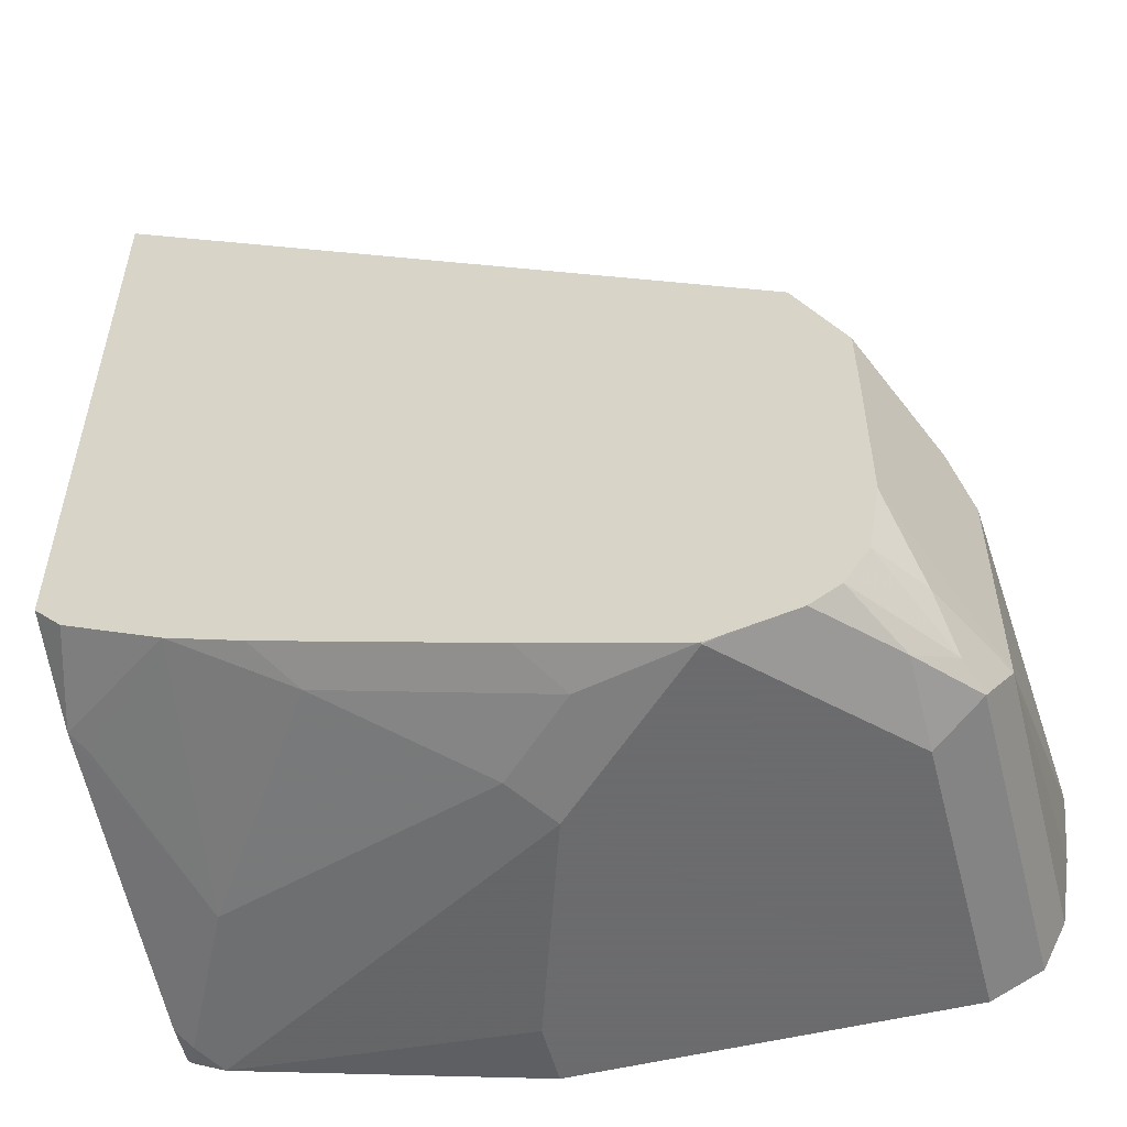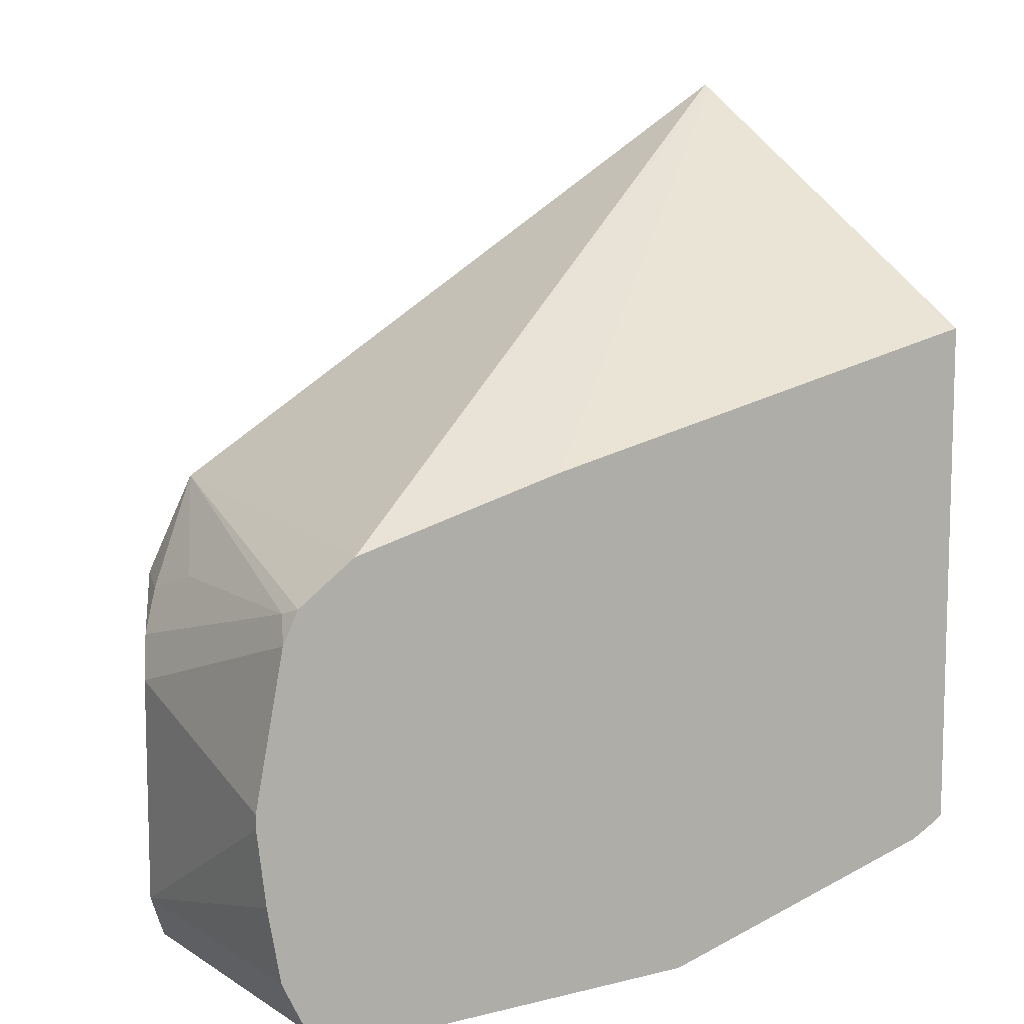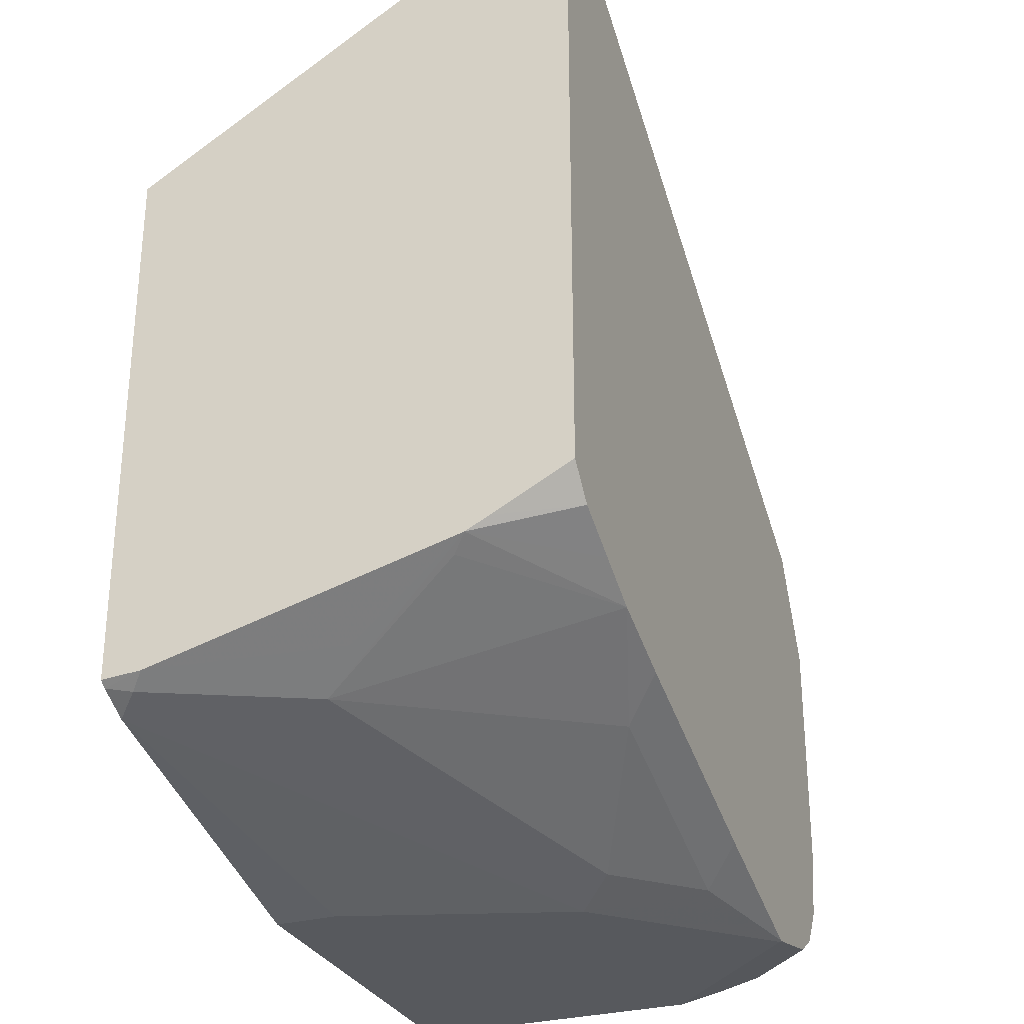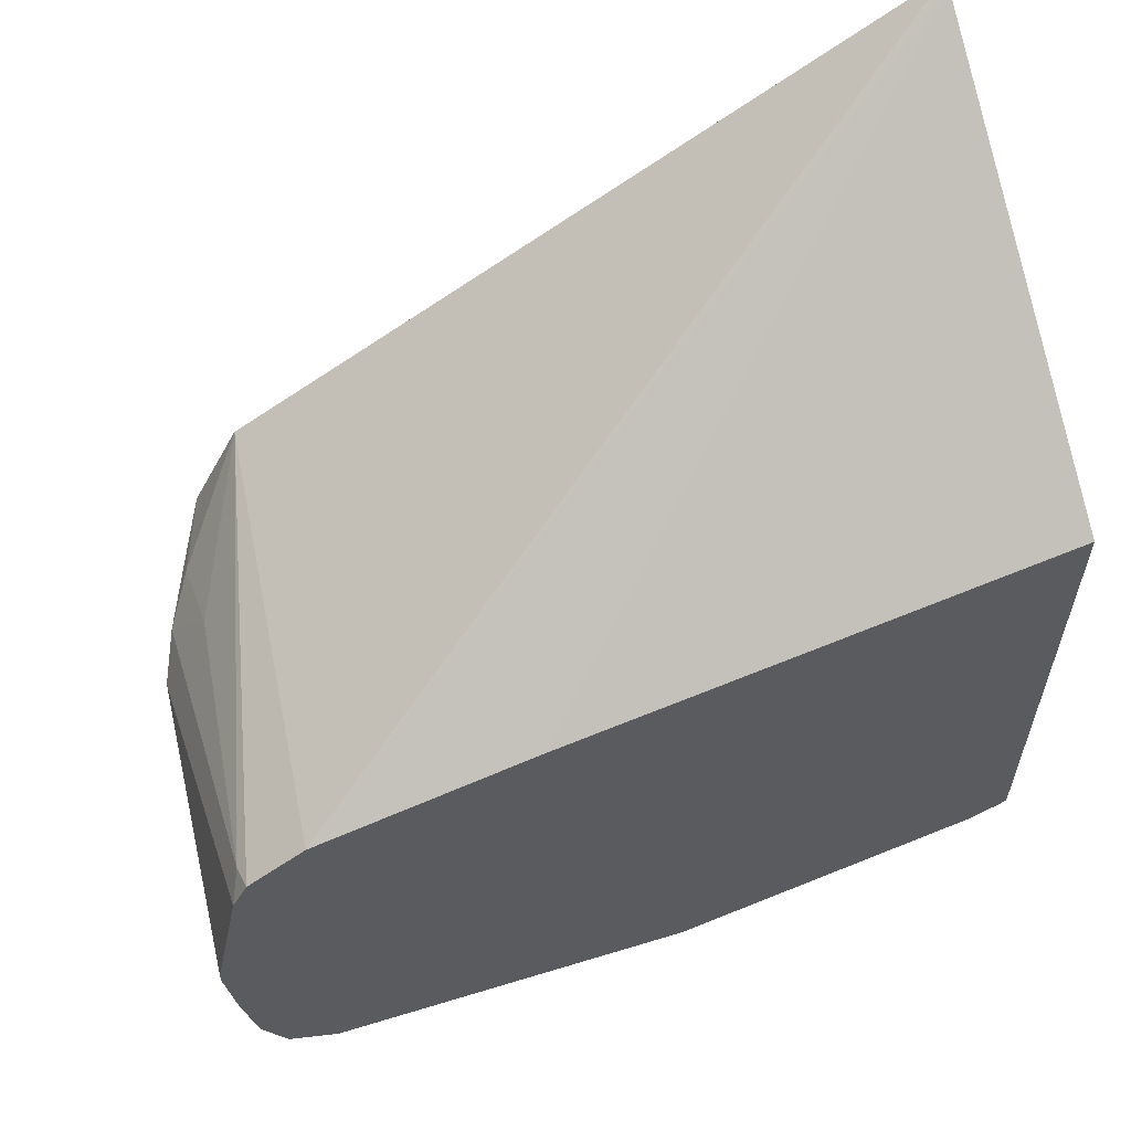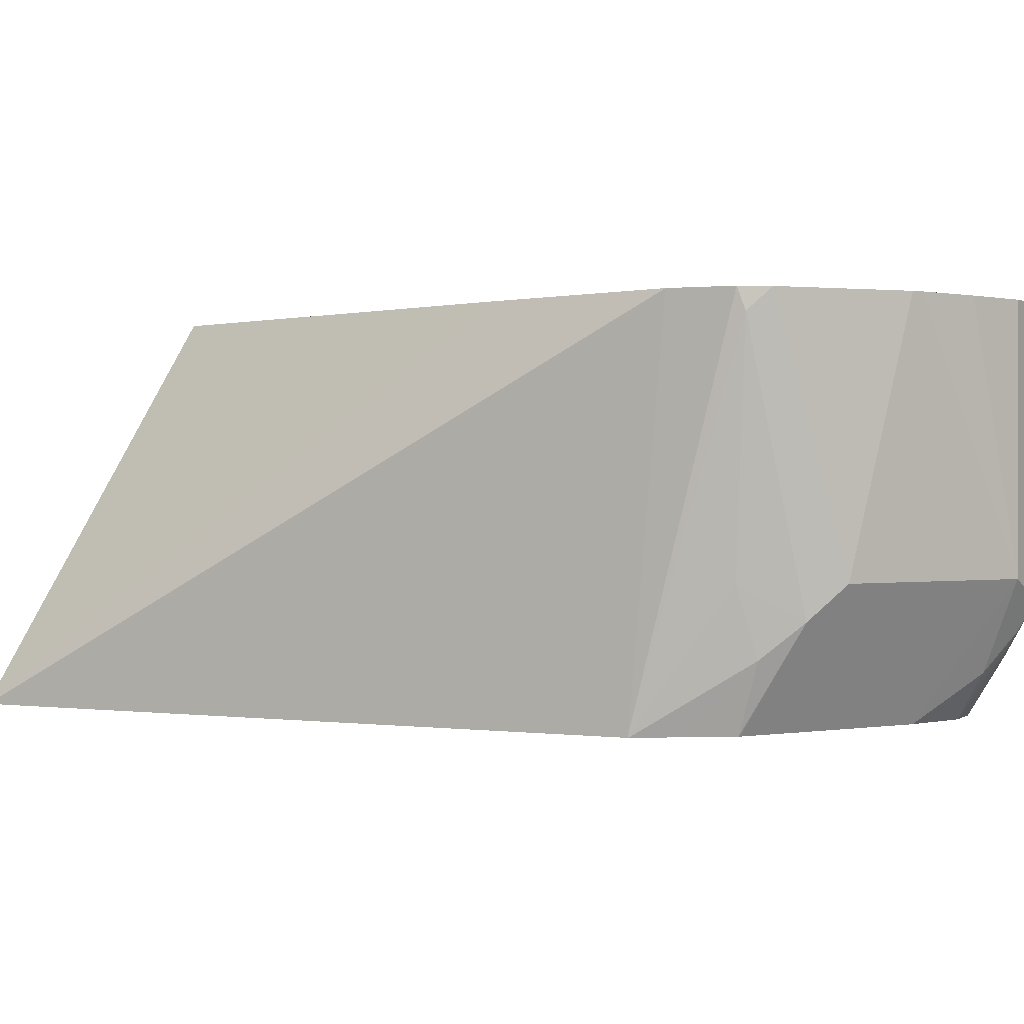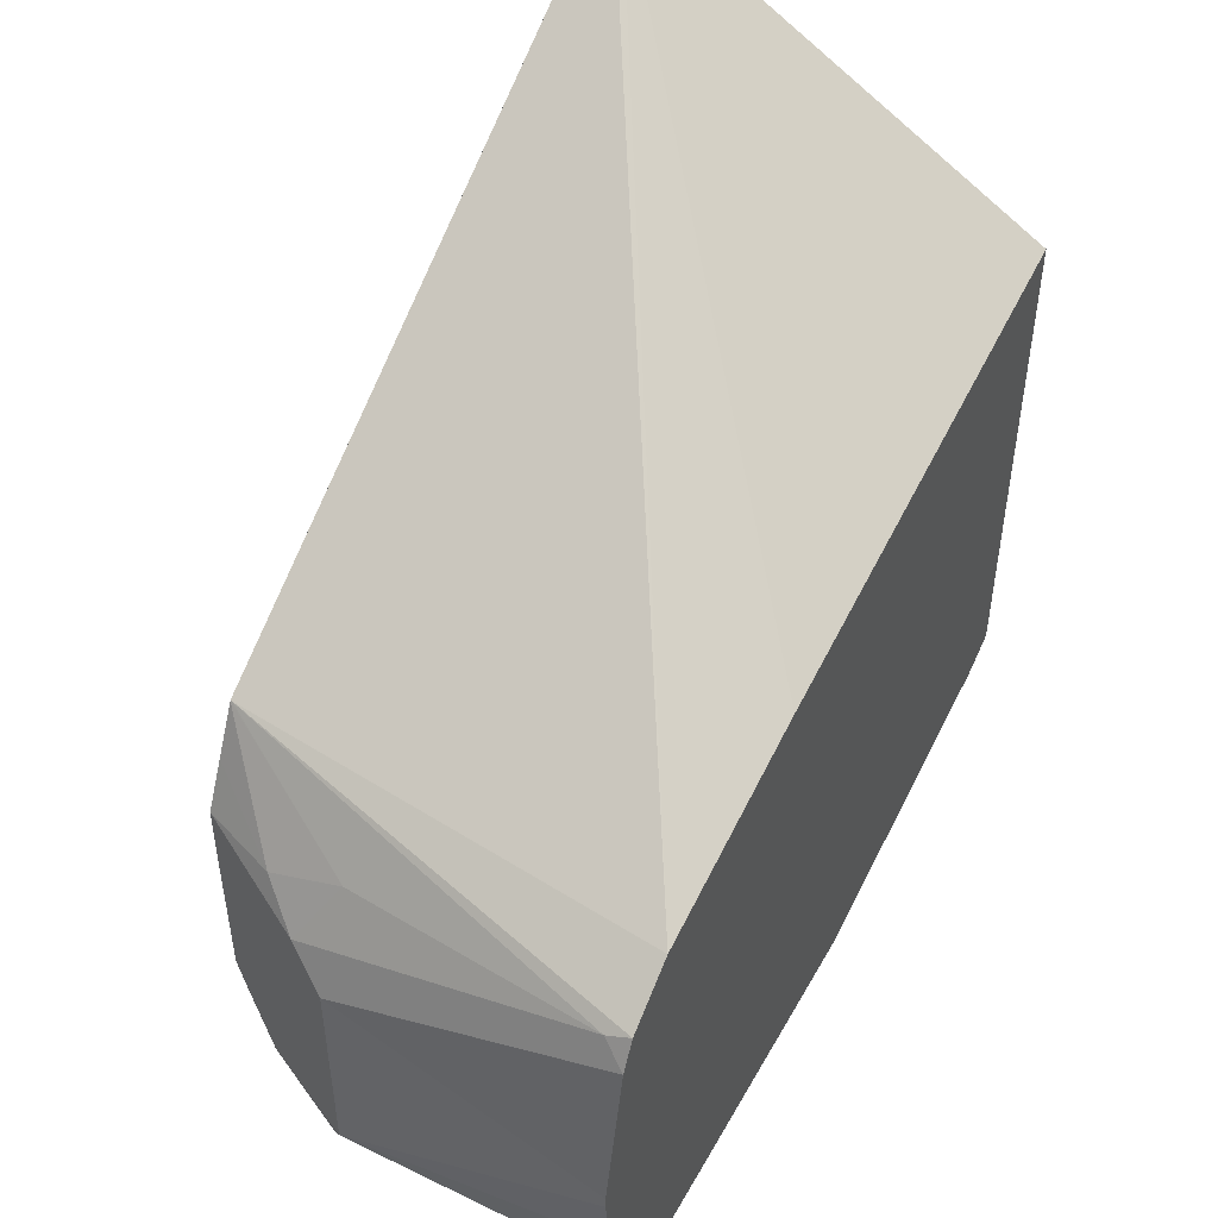
<metadata>
{"format":"obj","ext":"obj","renderer":"f3d","projection":"perspective","resolution":1024,"background":"white","views":[{"elev":-53.5,"azim":14.6,"up":"+Z"},{"elev":9.7,"azim":147.2,"up":"+Z"},{"elev":-29.7,"azim":-68.5,"up":"+Z"},{"elev":59.9,"azim":162.6,"up":"+Z"},{"elev":0.6,"azim":57.9,"up":"+Y"},{"elev":49.1,"azim":118.3,"up":"+Z"}]}
</metadata>
<code>
v 0.3128 0.01509 0.05872
v 0.4518 0.01509 -0.02558
v 0.452 0.01541 -0.02568
v 0.4611 0.105 -0.02839
v 0.3128 0.01694 0.0578
v 0.3128 0.01509 -0.07606
v 0.452 0.01509 -0.02579
v 0.4674 0.04623 -0.04108
v 0.4738 0.1002 -0.03851
v 0.473 0.105 -0.03689
v 0.4154 0.105 -0.0164
v 0.3128 0.105 0.00649
v 0.3128 0.0262 -0.08166
v 0.3186 0.01509 -0.08219
v 0.4572 0.01509 -0.03605
v 0.468 0.03083 -0.04622
v 0.4738 0.03853 -0.05392
v 0.4763 0.105 -0.04339
v 0.3128 0.105 -0.1022
v 0.3128 0.03083 -0.08397
v 0.3128 0.03544 -0.08627
v 0.3288 0.01509 -0.08736
v 0.4621 0.01509 -0.0459
v 0.4623 0.01509 -0.06163
v 0.4777 0.04623 -0.06163
v 0.4622 0.01509 -0.04622
v 0.4824 0.105 -0.07421
v 0.3143 0.105 -0.1032
v 0.3128 0.09707 -0.1017
v 0.3159 0.03853 -0.08859
v 0.3387 0.01509 -0.09229
v 0.3236 0.06163 -0.09823
v 0.3313 0.06934 -0.104
v 0.4623 0.01509 -0.09245
v 0.4777 0.04623 -0.1079
v 0.4824 0.105 -0.07704
v 0.3208 0.105 -0.1064
v 0.3159 0.1002 -0.104
v 0.3621 0.02311 -0.104
v 0.3541 0.01509 -0.098
v 0.339 0.07704 -0.1079
v 0.4006 0.04623 -0.1233
v 0.3929 0.03853 -0.1194
v 0.4596 0.01509 -0.1079
v 0.4674 0.02569 -0.1079
v 0.4805 0.105 -0.09245
v 0.4725 0.04109 -0.1181
v 0.4749 0.105 -0.1135
v 0.4777 0.105 -0.1079
v 0.3852 0.105 -0.1233
v 0.3852 0.09245 -0.1233
v 0.3544 0.01509 -0.0981
v 0.4083 0.02311 -0.1194
v 0.4006 0.01509 -0.1135
v 0.4315 0.01541 -0.1233
v 0.4546 0.01509 -0.1156
v 0.47 0.03467 -0.1156
v 0.4623 0.0289 -0.1194
v 0.4623 0.04623 -0.1233
v 0.4679 0.105 -0.1204
v 0.4725 0.105 -0.1181
v 0.4623 0.105 -0.1233
v 0.4311 0.01509 -0.1231
v 0.4485 0.01509 -0.1194
v 0.434 0.01509 -0.1226
v 0.4315 0.01509 -0.1231
f 30 33 31
f 31 33 39
f 31 39 40
f 33 38 41
f 33 41 42
f 34 44 45
f 33 43 39
f 34 45 35
f 35 46 36
f 35 45 47
f 29 33 32
f 35 47 48
f 33 42 43
f 29 38 33
f 21 33 30
f 28 37 38
f 25 36 27
f 25 35 36
f 24 35 25
f 24 34 35
f 21 32 33
f 21 29 32
f 21 31 22
f 21 30 31
f 19 28 29
f 18 25 27
f 17 26 24
f 35 48 49
f 28 38 29
f 35 49 46
f 59 62 60
f 37 51 42
f 17 23 26
f 56 58 57
f 56 64 58
f 55 66 63
f 55 65 66
f 55 64 65
f 55 59 64
f 53 63 54
f 53 55 63
f 47 61 48
f 47 60 61
f 47 59 60
f 47 58 59
f 47 57 58
f 45 57 47
f 44 57 45
f 44 56 57
f 42 53 43
f 42 55 53
f 42 59 55
f 42 62 59
f 42 50 62
f 42 51 50
f 39 54 52
f 39 53 54
f 39 43 53
f 39 52 40
f 37 41 38
f 37 42 41
f 37 50 51
f 17 25 18
f 58 64 59
f 16 23 17
f 1 7 2
f 1 15 7
f 1 23 15
f 1 26 23
f 1 24 26
f 1 34 24
f 1 44 34
f 1 56 44
f 1 64 56
f 1 65 64
f 1 66 65
f 1 63 66
f 1 54 63
f 1 52 54
f 1 40 52
f 1 31 40
f 1 22 31
f 1 14 22
f 1 13 6
f 1 20 13
f 1 21 20
f 1 29 21
f 1 19 29
f 1 12 19
f 1 5 12
f 1 4 5
f 1 3 4
f 1 2 3
f 17 24 25
f 2 7 3
f 3 7 8
f 1 6 14
f 3 9 10
f 15 23 16
f 3 8 9
f 14 21 22
f 14 20 21
f 13 20 14
f 9 17 18
f 9 18 10
f 8 16 17
f 7 16 8
f 7 15 16
f 6 13 14
f 5 11 12
f 4 11 5
f 4 12 11
f 8 17 9
f 4 28 19
f 3 10 4
f 4 10 18
f 4 19 12
f 4 18 27
f 4 27 36
f 4 46 49
f 4 49 48
f 4 36 46
f 4 48 61
f 4 61 60
f 4 60 62
f 4 62 50
f 4 50 37
f 4 37 28

</code>
